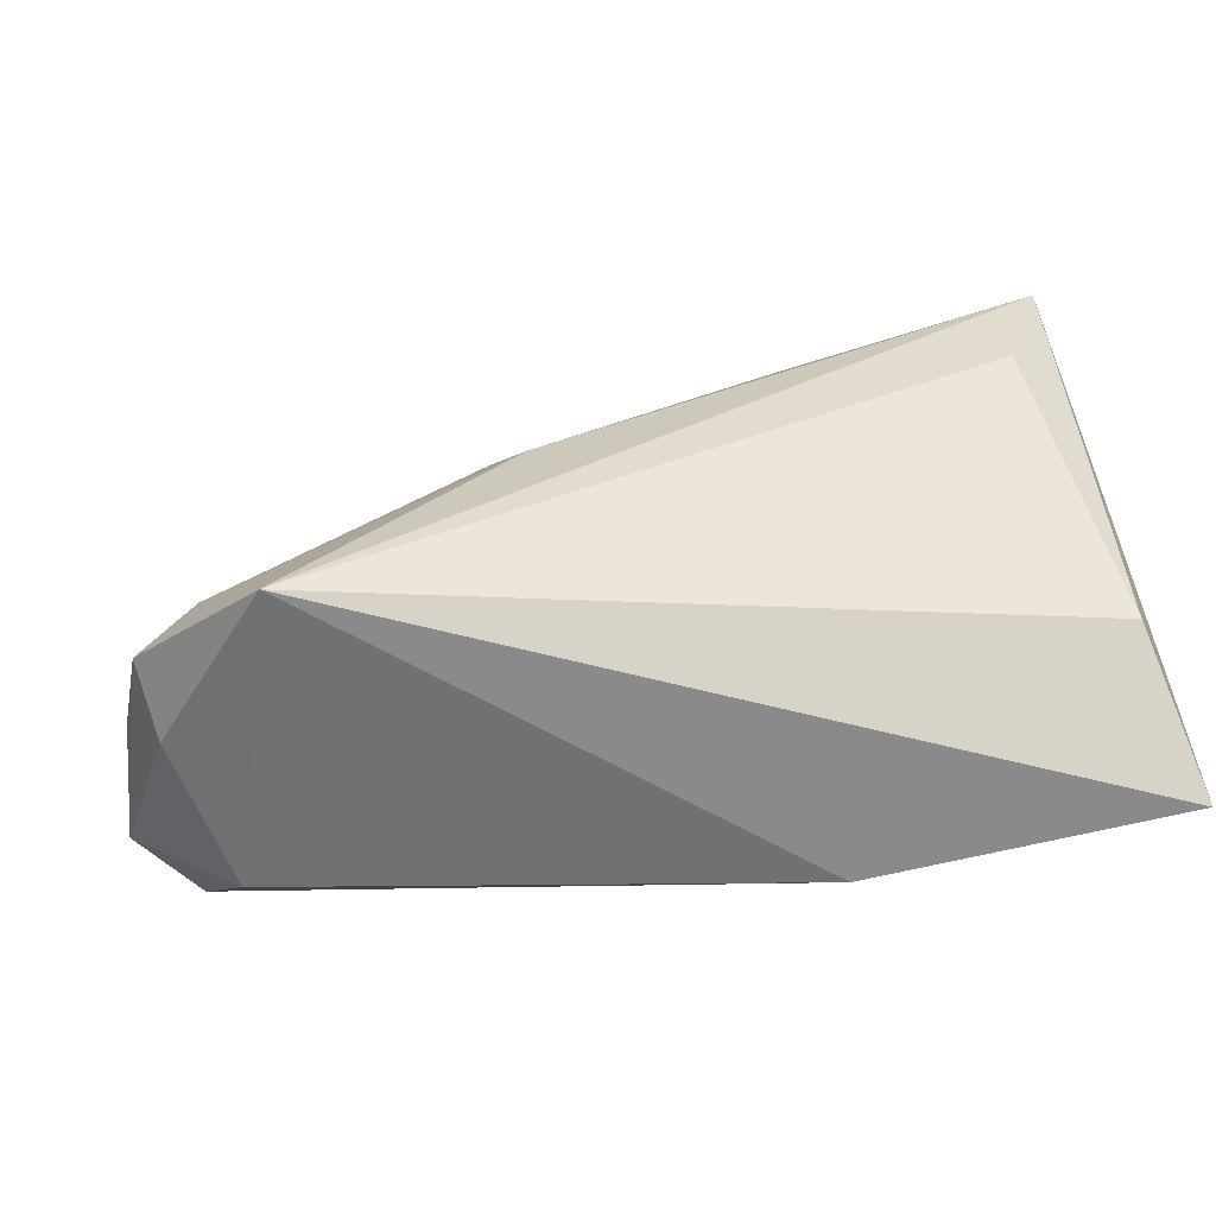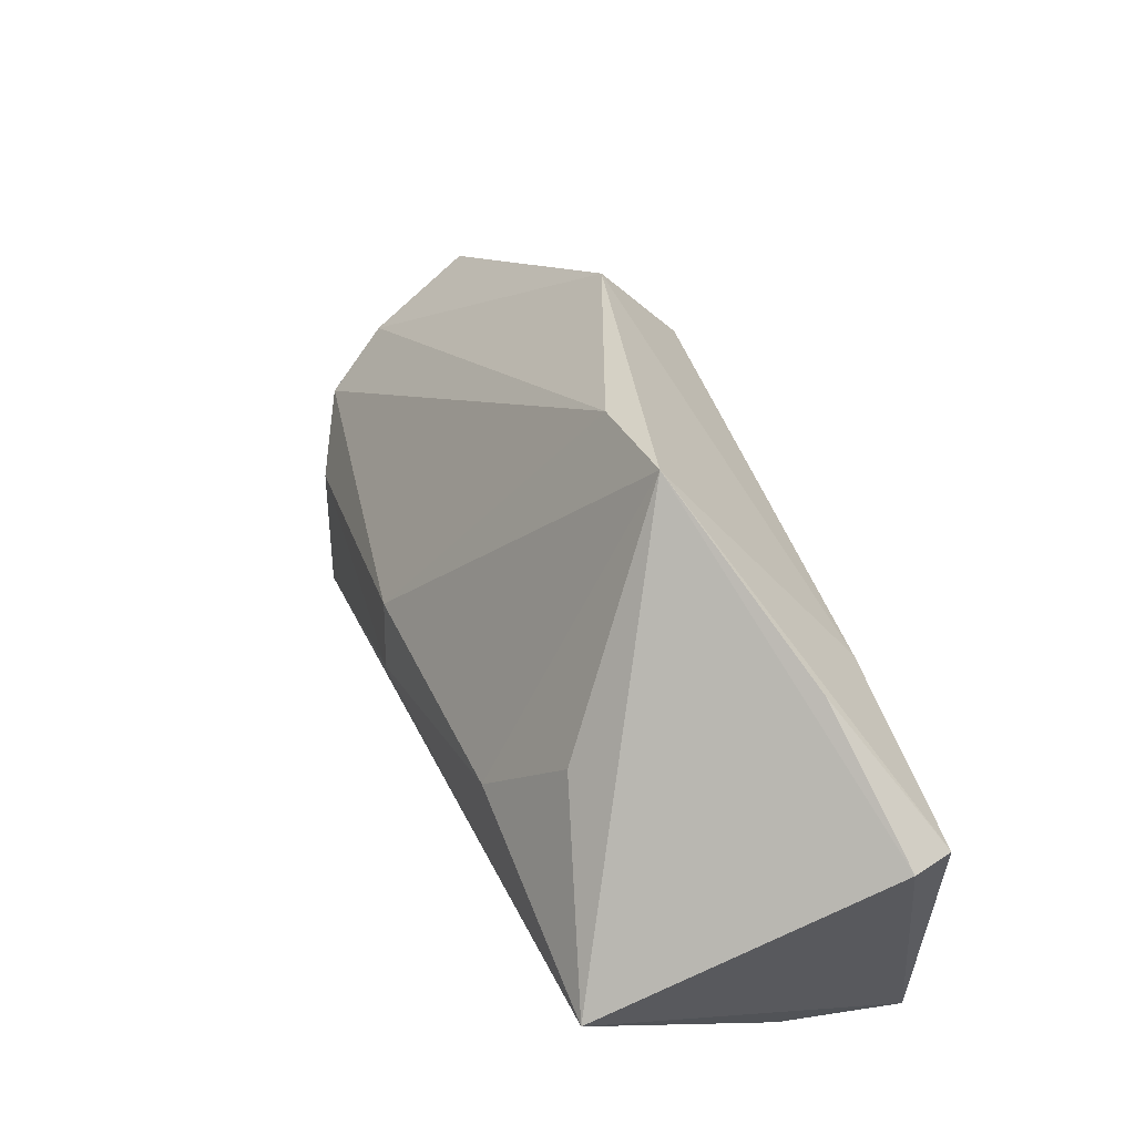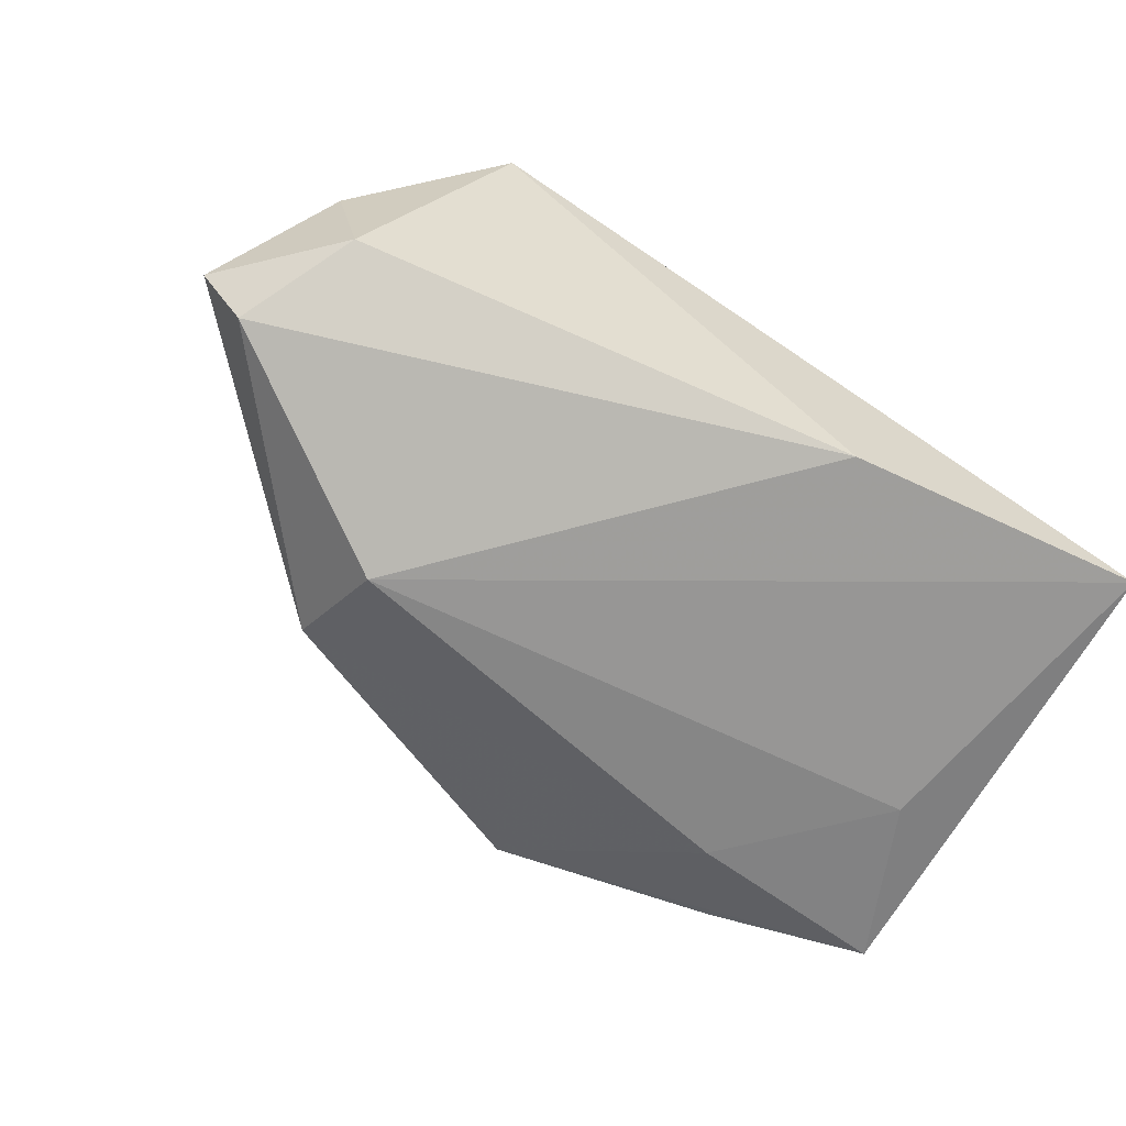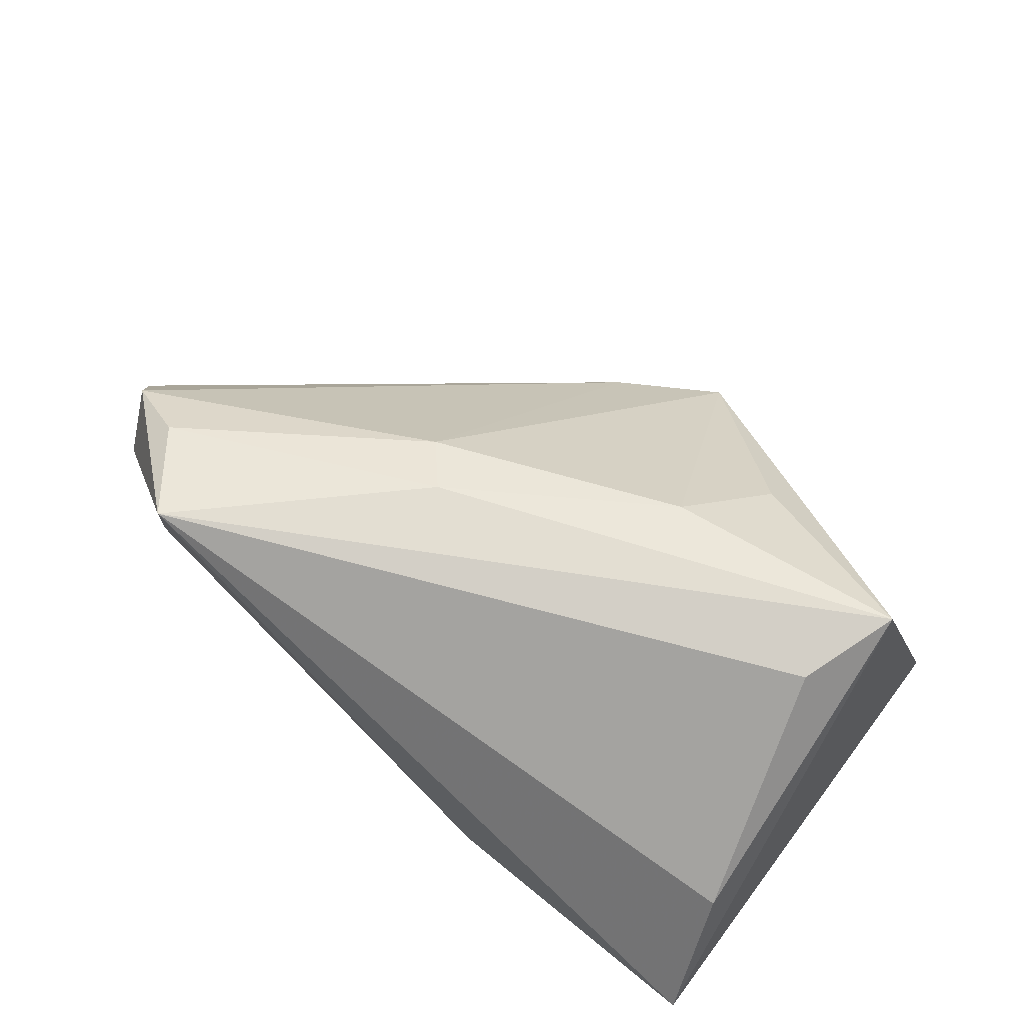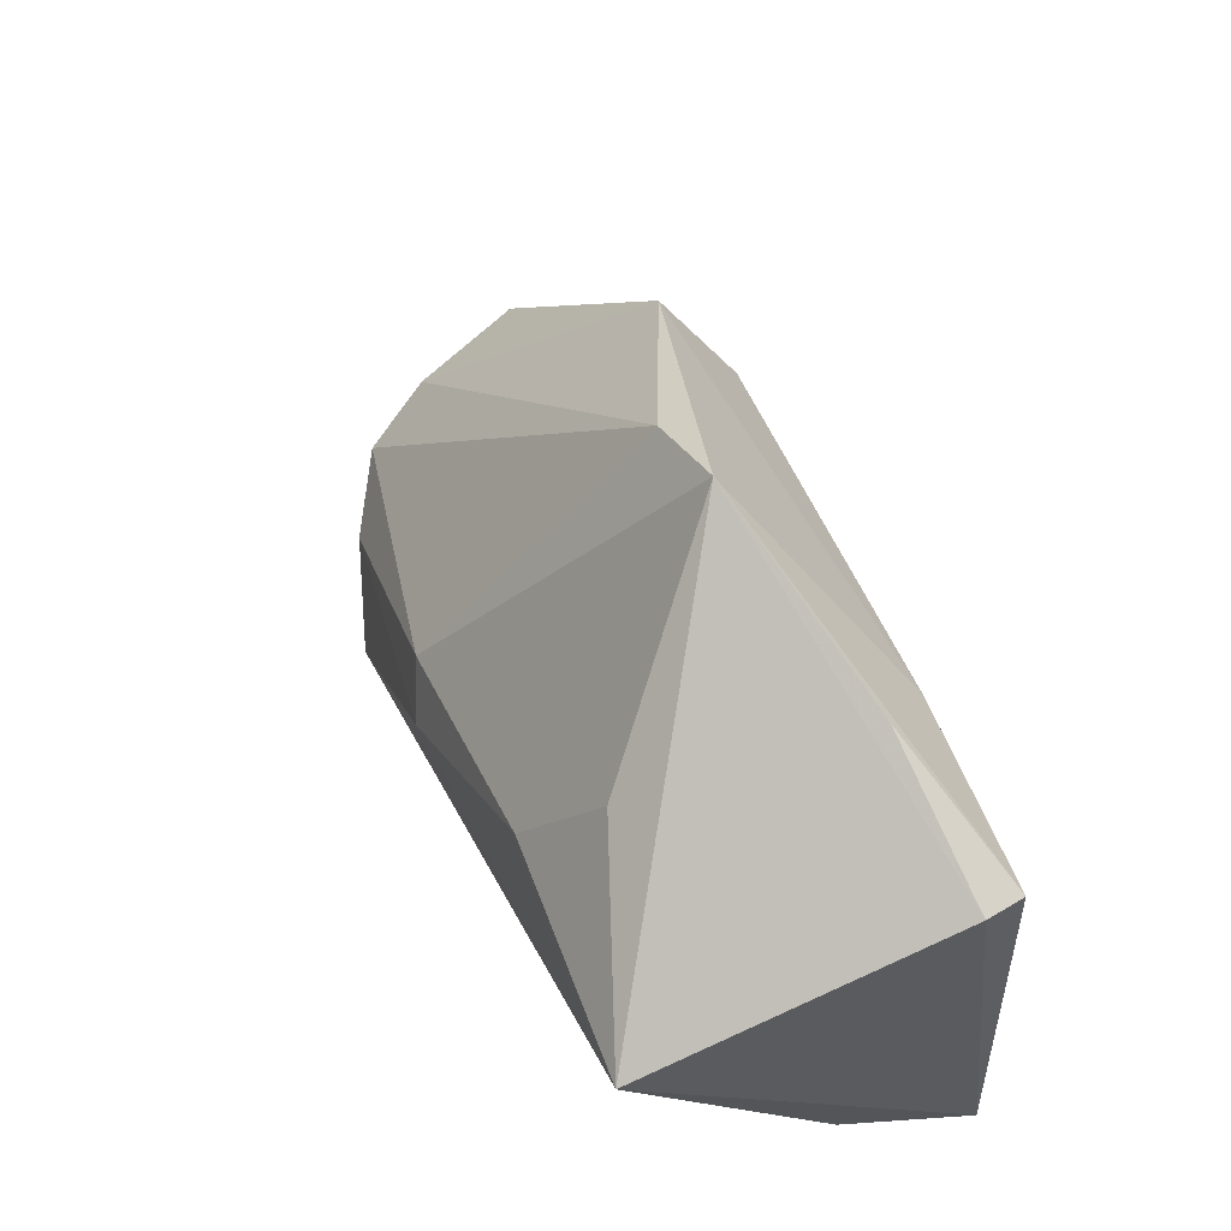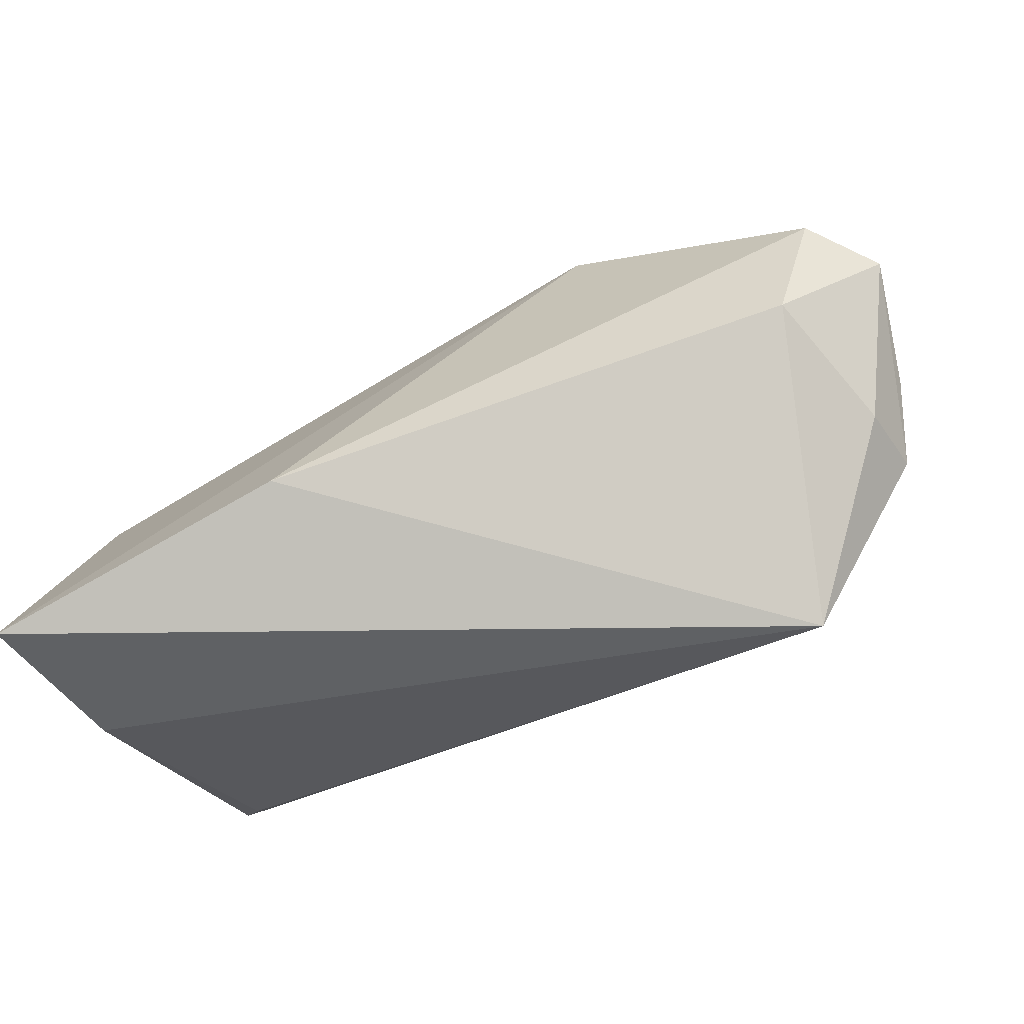
<metadata>
{"format":"obj","ext":"obj","renderer":"f3d","projection":"perspective","resolution":1024,"background":"white","views":[{"elev":-70.8,"azim":15.9,"up":"+Y"},{"elev":63.6,"azim":68.4,"up":"+Y"},{"elev":-67.9,"azim":-28.3,"up":"+Z"},{"elev":60.2,"azim":36.6,"up":"+Z"},{"elev":58.2,"azim":69.8,"up":"+Y"},{"elev":-79.5,"azim":-149.8,"up":"+Y"}]}
</metadata>
<code>
v -0.05632 -0.0201 0.01099
v 0.04671 0.01458 0.0239
v 0.0215 0.02595 -0.01924
v 0.02214 0.02561 0.01577
v -0.01654 -2.374e-05 0.02543
v -0.05302 -0.02115 -0.006844
v 0.04611 -0.02194 -0.003028
v -0.04746 -0.0194 0.02456
v 0.04769 -0.03152 -0.02103
v -0.06718 -0.007455 -0.003274
v 0.0102 -0.02923 -0.02024
v -0.03807 -0.03152 0.02771
v 0.03927 0.008216 -0.02103
v -0.05739 -0.01506 0.01934
v 0.04748 0.02982 -0.01815
v 0.04861 0.03026 -0.0133
v -0.01117 -0.00639 0.02753
v -0.06197 -0.01041 0.01082
v -0.03365 0.01186 -0.02103
v 0.001538 0.04658 -0.003016
v 0.02912 0.03782 -0.01103
v -0.06116 -0.007336 -0.01198
v 0.04172 0.002183 0.02113
v 0.01534 0.01221 0.02378
v -0.01171 0.03842 -0.002214
v -0.03685 0.02565 -0.01205
f 12 2 17
f 9 2 7
f 7 12 9
f 25 5 20
f 20 26 25
f 5 25 14
f 8 12 17
f 17 5 8
f 8 14 12
f 5 14 8
f 20 5 24
f 17 2 24
f 24 5 17
f 11 19 9
f 9 12 11
f 12 6 11
f 22 6 10
f 10 26 22
f 22 26 19
f 19 11 22
f 22 11 6
f 2 12 23
f 23 7 2
f 12 7 23
f 9 19 13
f 13 15 9
f 20 15 3
f 3 26 20
f 19 26 3
f 3 13 19
f 15 13 3
f 20 2 16
f 16 2 9
f 9 15 16
f 1 6 12
f 12 14 1
f 10 6 1
f 1 14 10
f 18 26 10
f 10 14 18
f 18 25 26
f 18 14 25
f 4 2 20
f 20 24 4
f 4 24 2
f 21 15 20
f 20 16 21
f 21 16 15

</code>
